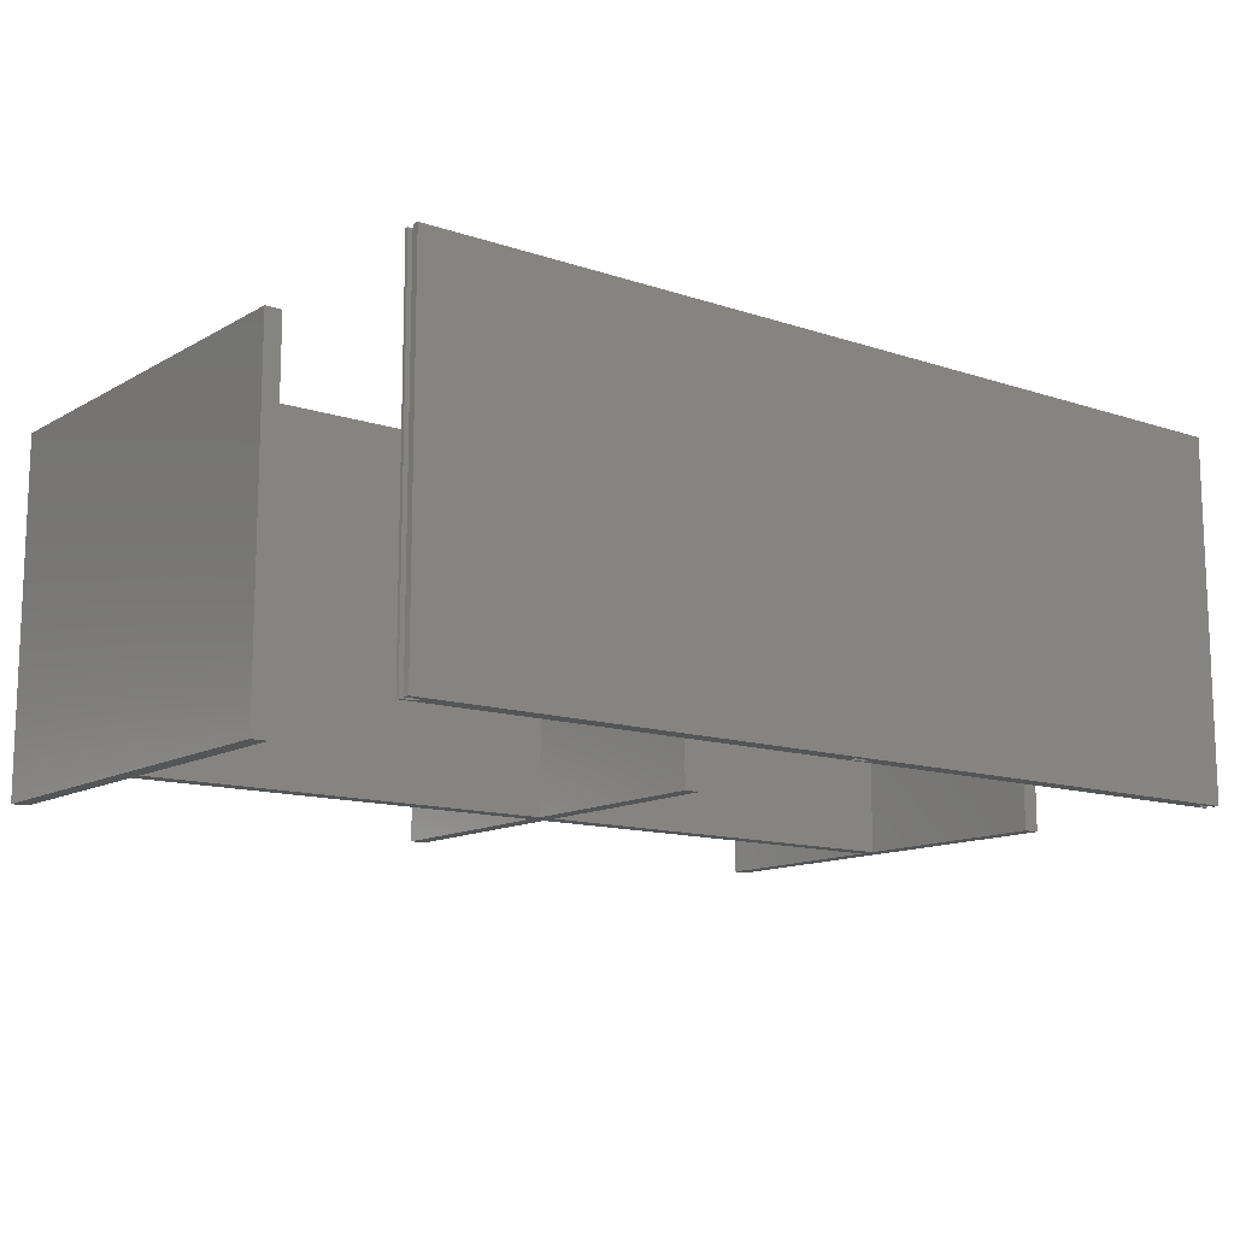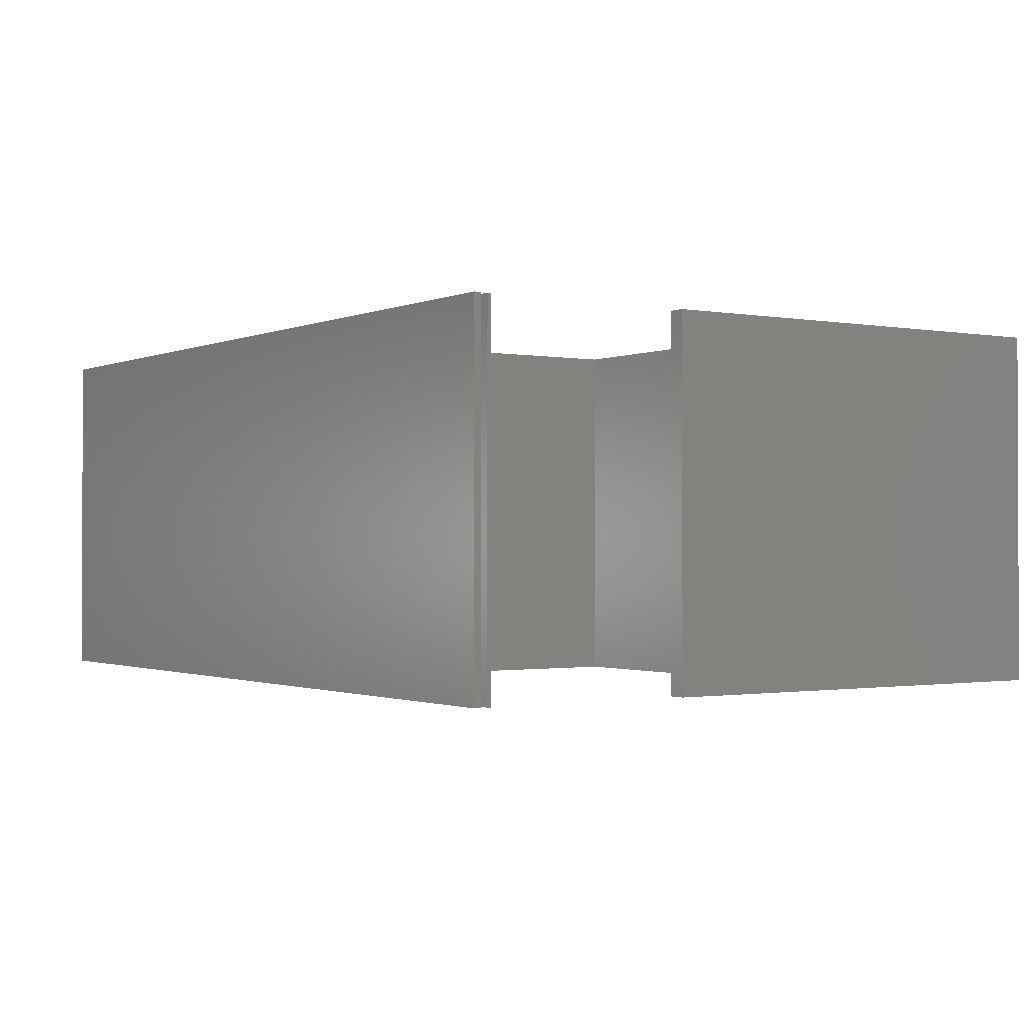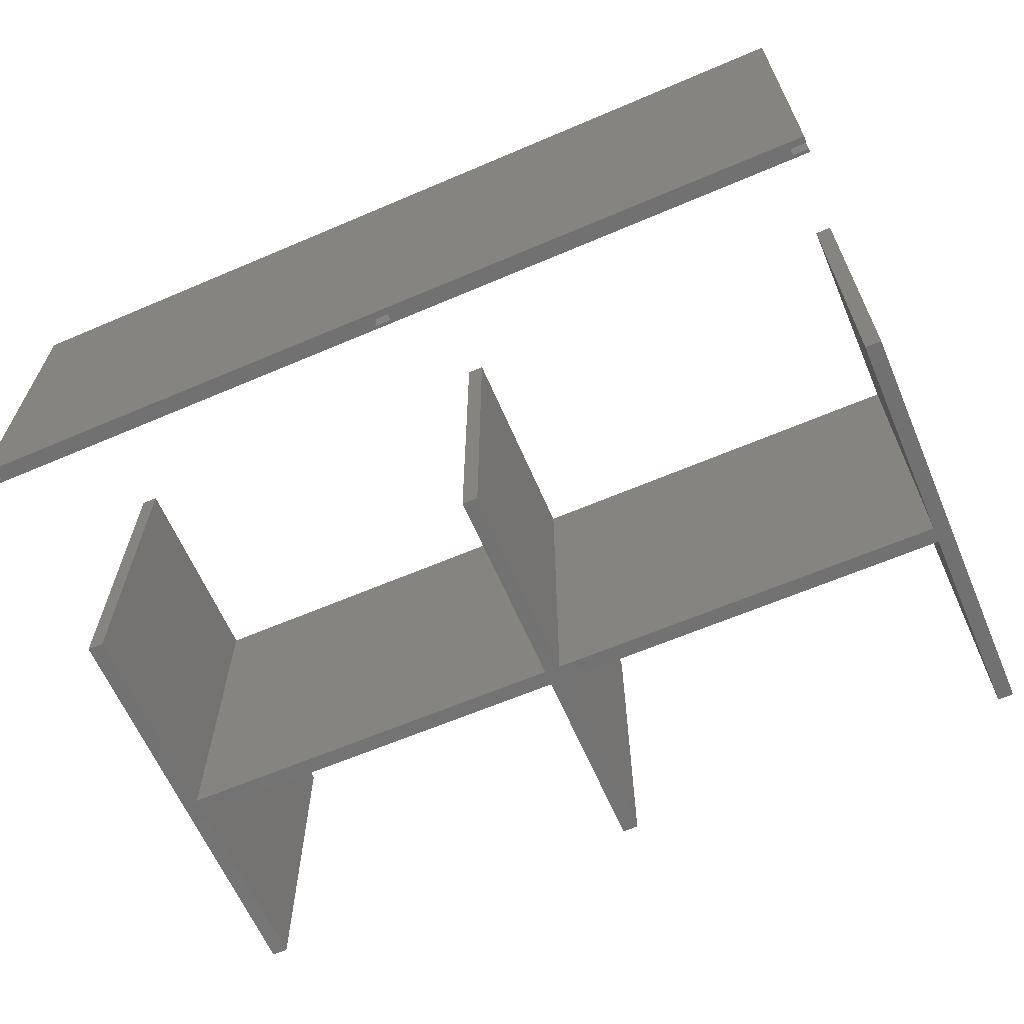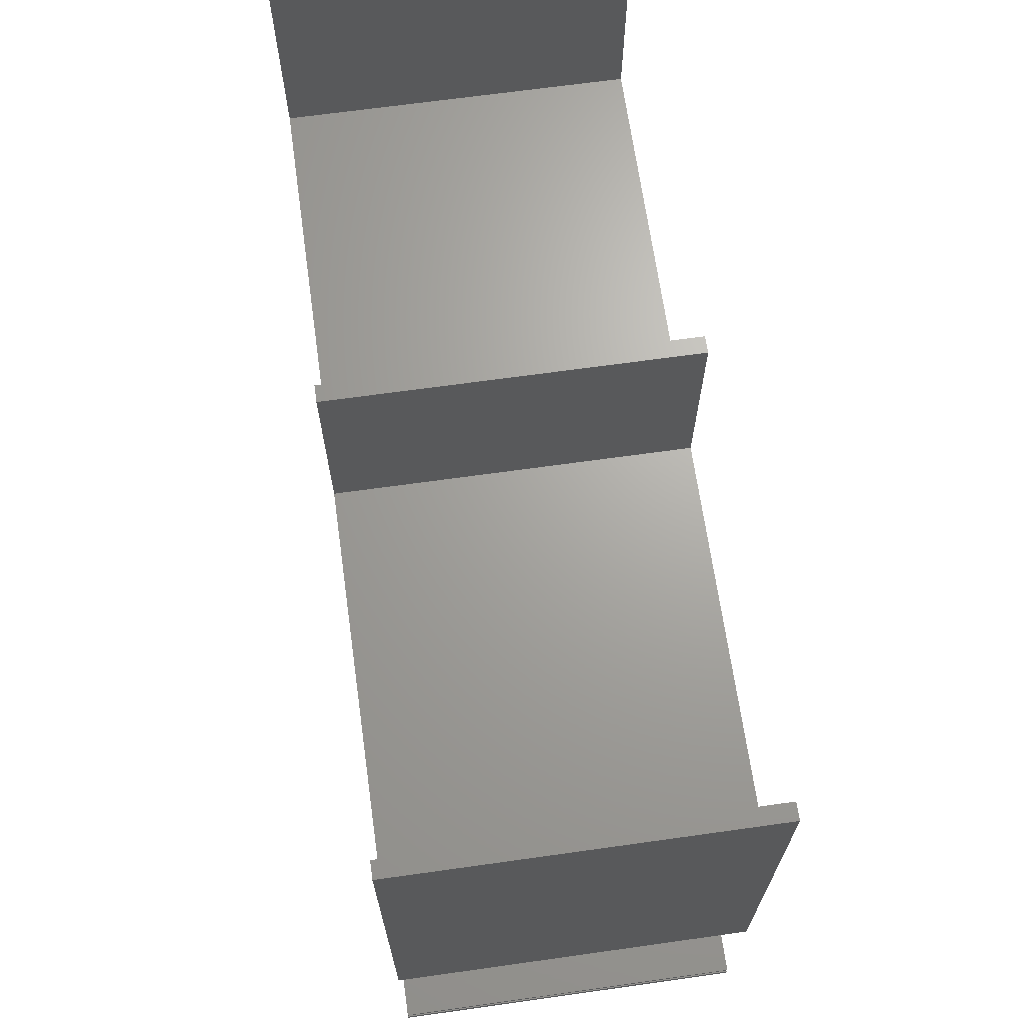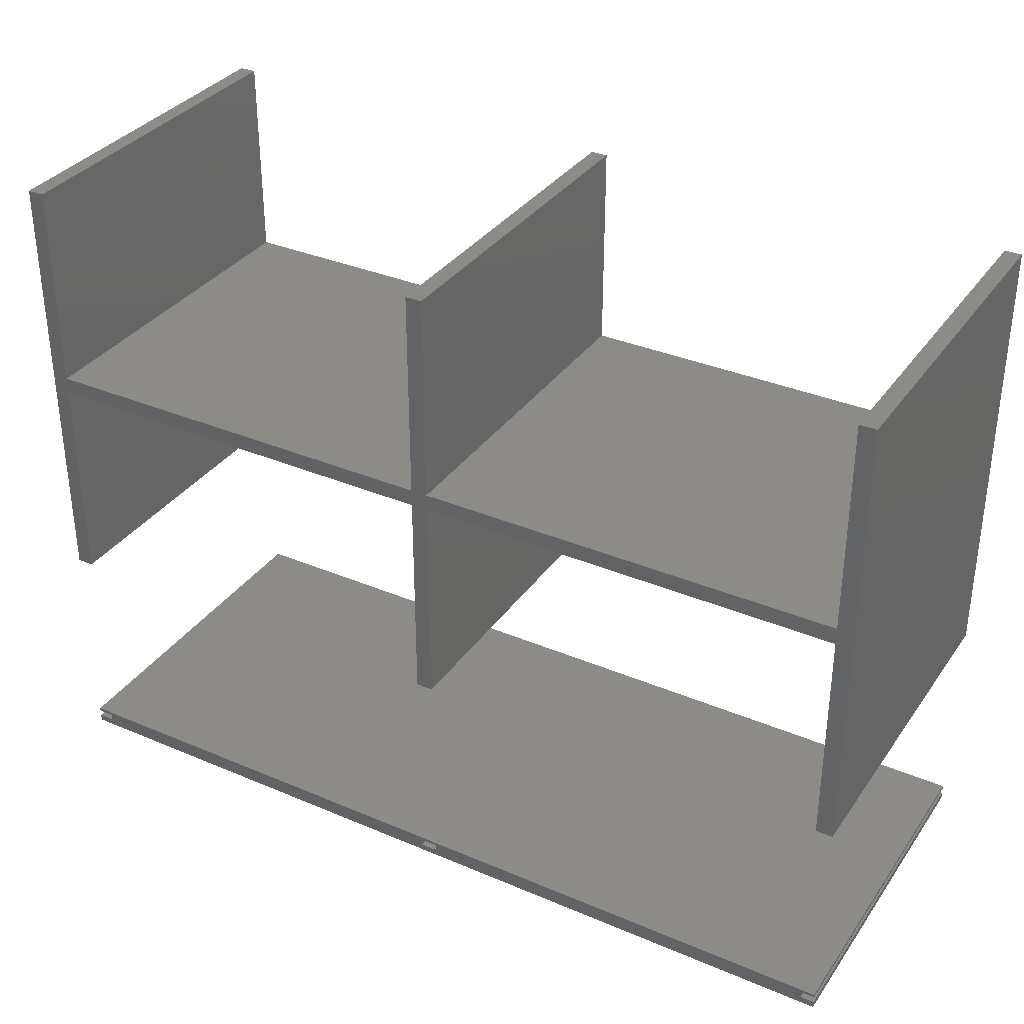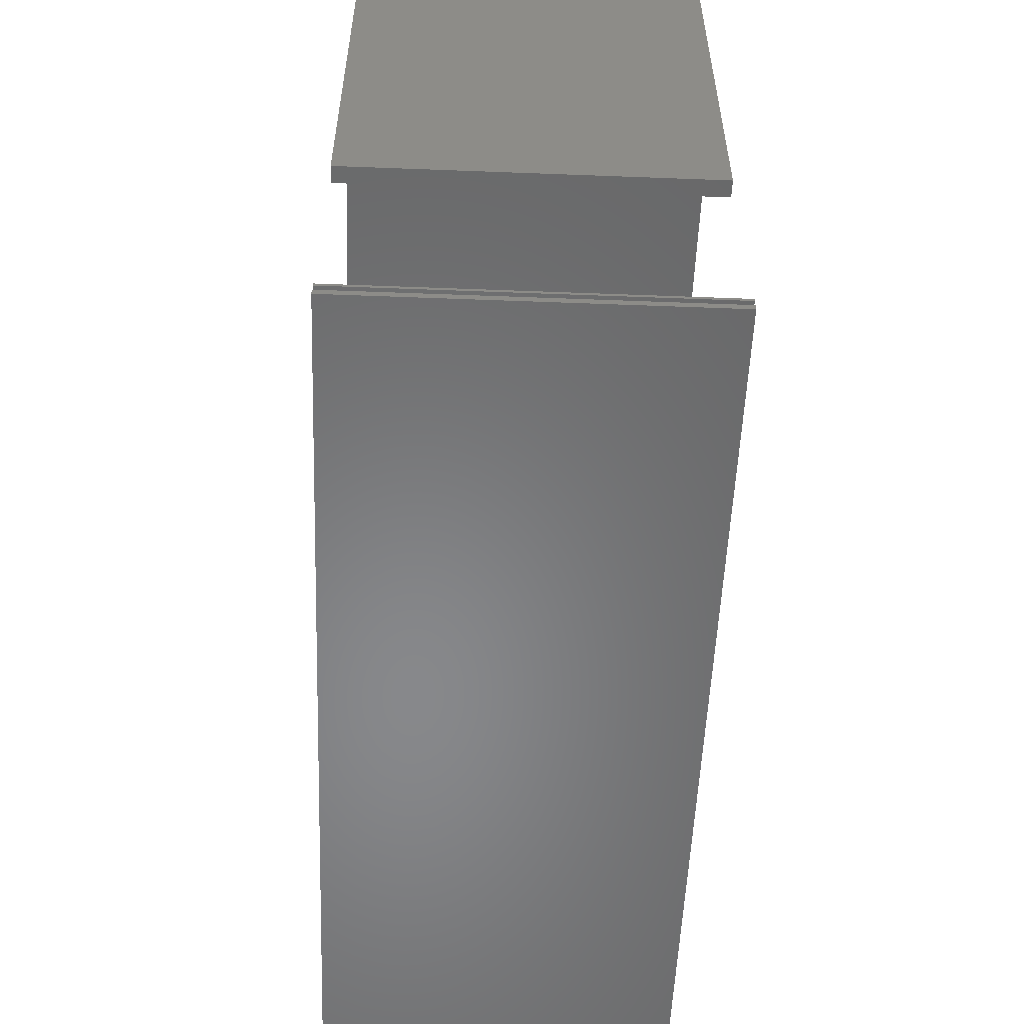
<metadata>
{"format":"stl","ext":"stl","renderer":"f3d","projection":"perspective","resolution":1024,"background":"white","views":[{"elev":-12.7,"azim":142.3,"up":"+Y"},{"elev":-1.1,"azim":-123.7,"up":"+Y"},{"elev":-63.7,"azim":-156.7,"up":"+Y"},{"elev":67.4,"azim":-98.0,"up":"+Z"},{"elev":34.1,"azim":29.9,"up":"+Z"},{"elev":-54.6,"azim":-92.3,"up":"+Z"}]}
</metadata>
<code>
# stl→obj: 170 verts, 328 faces
v 0.375 8 20.75
v 0.375 8 30.15
v 0.375 0.48 20.75
v 0.375 -8 30.15
v 0.375 -8 20.75
v 0.375 -0.12 20
v 0.375 -8 10.15
v 0.375 8 10.15
v 0.375 8 20
v 0.375 -8 20
v -0.375 -8 20.75
v -0.375 -8 30.15
v -0.375 -0.48 20.75
v -0.375 8 30.15
v -0.375 8 20.75
v -0.375 0.12 20
v -0.375 8 10.15
v -0.375 -8 10.15
v -0.375 -8 20
v -0.375 8 20
v -0.00563 -8 20
v -0.00562 -8 20
v 0.00563 8 20
v 0.00562 8 20
v 0.0225 -8 20.75
v -0.0225 8 20.75
v 0.375 -8 0.75
v 19.27 -8 0.75
v 19.27 8 0.75
v 0.375 8 0.75
v 20 -8 0.75
v 20 8 0.75
v -0.375 8 0.75
v -19.27 8 0.75
v -19.27 -8 0.75
v -0.375 -8 0.75
v -20 8 0.75
v -20 -8 0.75
v 0.375 8 0
v 19.27 8 0
v 19.27 -8 0
v 0.375 -8 0
v 20 8 0
v 20 -8 0
v -0.375 -8 0
v -19.27 -8 0
v -19.27 8 0
v -0.375 8 0
v -20 -8 0
v -20 8 0
v 20 -8 0.6
v 19.38 -8 0.6
v 19.38 8 0.6
v 20 8 0.6
v -20 -8 0.6
v -20 8 0.6
v -19.27 8 0.6
v -19.27 -8 0.6
v 0.375 -8 0.6
v -0.375 -8 0.6
v -0.375 8 0.6
v 0.375 8 0.6
v 20 8 0.3
v 19.38 8 0.3
v 19.38 -8 0.3
v 20 -8 0.3
v -20 8 0.3
v -20 -8 0.3
v -19.27 -8 0.3
v -19.27 8 0.3
v 0.375 8 0.3
v -0.375 8 0.3
v -0.375 -8 0.3
v 0.375 -8 0.3
v 19.27 -8 0.3
v 19.27 -8 0.6
v 12 -8 0.6
v 0.375 -8 0.382
v -0.375 -8 0.368
v -4 -8 0.3
v 0.375 8 0.368
v 4 8 0.3
v 19.27 8 0.3
v 19.27 8 0.6
v -12 8 0.6
v -0.375 8 0.382
v -19.27 -8 0.01359
v 19.27 8 0.01359
v -20 1.6 0.3
v 20 -1.6 0.3
v 19.27 -8 0.7364
v -19.27 8 0.7364
v 20 4.8 0.6
v -20 -4.8 0.6
v 20.02 8 20.75
v 20.02 8 30.15
v 20.02 0.48 20.75
v 20.02 -8 30.15
v 20.02 -8 20.75
v 20.02 -0.12 20
v 20.02 -8 10.15
v 20.02 8 10.15
v 20.02 8 20
v 20.02 -8 20
v 19.27 -8 20.75
v 19.27 -8 30.15
v 19.27 -0.48 20.75
v 19.27 8 30.15
v 19.27 8 20.75
v 19.27 0.12 20
v 19.27 8 10.15
v 19.27 -8 10.15
v 19.27 -8 20
v 19.27 8 20
v 20 -8 20
v 20 8 20.75
v 20 8 20
v 20 -8 20.75
v 20 8 30.15
v 20 -8 30.15
v 20 -8 10.15
v 20 8 10.15
v 19.63 8 20.75
v 19.67 -8 20.75
v 20 -8 29.48
v 19.66 8 20
v 20 8 10.82
v 19.64 -8 20
v -19.27 8 20.75
v -19.27 8 30.15
v -19.27 0.48 20.75
v -19.27 -8 30.15
v -19.27 -8 20.75
v -19.27 -0.12 20
v -19.27 -8 10.15
v -19.27 8 10.15
v -19.27 8 20
v -19.27 -8 20
v -20.02 -8 20.75
v -20.02 -8 30.15
v -20.02 -0.48 20.75
v -20.02 8 30.15
v -20.02 8 20.75
v -20.02 0.12 20
v -20.02 8 10.15
v -20.02 -8 10.15
v -20.02 -8 20
v -20.02 8 20
v -20 8 20
v -20 -8 20.75
v -20 -8 20
v -20 8 20.75
v -19.63 -8 20.75
v -20 -8 30.15
v -19.67 8 20.75
v -20 8 29.48
v -20 8 30.15
v -19.66 -8 20
v -20 -8 10.82
v -20 -8 10.15
v -19.64 8 20
v -20 8 10.15
v 19.27 -8 20.74
v 0.375 -8 20.38
v -19.27 -8 20.01
v -0.375 -8 20.37
v 19.27 8 20.01
v 0.375 8 20.37
v -19.27 8 20.74
v -0.375 8 20.38
f 1 2 3
f 3 2 4
f 3 4 5
f 6 7 8
f 6 8 9
f 10 7 6
f 11 12 13
f 13 12 14
f 13 14 15
f 16 17 18
f 16 18 19
f 20 17 16
f 15 1 5
f 15 5 11
f 7 18 17
f 7 17 8
f 19 10 9
f 19 9 20
f 21 18 7
f 21 7 10
f 19 18 22
f 23 8 17
f 23 17 20
f 9 8 24
f 2 14 12
f 2 12 4
f 5 4 25
f 25 4 12
f 25 12 11
f 15 14 26
f 26 14 2
f 26 2 1
f 27 28 29
f 27 29 30
f 28 31 32
f 28 32 29
f 33 34 35
f 33 35 36
f 34 37 38
f 34 38 35
f 30 33 36
f 30 36 27
f 39 40 41
f 39 41 42
f 40 43 44
f 40 44 41
f 45 46 47
f 45 47 48
f 46 49 50
f 46 50 47
f 42 45 48
f 42 48 39
f 51 52 53
f 51 53 54
f 55 56 57
f 55 57 58
f 59 60 61
f 59 61 62
f 63 64 65
f 63 65 66
f 67 68 69
f 67 69 70
f 71 72 73
f 71 73 74
f 74 75 76
f 74 76 77
f 74 77 78
f 77 59 78
f 75 65 52
f 75 52 76
f 79 80 73
f 58 69 80
f 58 80 79
f 58 79 60
f 81 82 71
f 83 82 81
f 83 81 62
f 83 62 84
f 64 83 84
f 64 84 53
f 72 70 57
f 72 57 85
f 72 85 86
f 86 85 61
f 74 62 71
f 59 62 74
f 69 57 70
f 58 57 69
f 72 60 73
f 61 60 72
f 64 52 65
f 53 52 64
f 42 41 75
f 42 75 74
f 41 44 66
f 41 66 75
f 45 73 80
f 45 80 87
f 45 87 46
f 69 87 80
f 87 49 46
f 69 68 49
f 69 49 87
f 45 42 74
f 45 74 73
f 88 40 39
f 88 39 71
f 88 71 82
f 83 88 82
f 88 43 40
f 83 63 43
f 83 43 88
f 48 47 70
f 48 70 72
f 70 47 50
f 70 50 67
f 48 72 71
f 48 71 39
f 68 89 50
f 68 50 49
f 89 67 50
f 63 90 44
f 63 44 43
f 90 66 44
f 91 77 76
f 27 59 77
f 27 77 91
f 27 91 28
f 31 91 76
f 31 76 51
f 28 91 31
f 36 35 58
f 36 58 60
f 35 38 55
f 35 55 58
f 36 60 59
f 36 59 27
f 30 29 84
f 30 84 62
f 29 32 54
f 29 54 84
f 92 85 57
f 61 85 92
f 61 92 34
f 61 34 33
f 37 92 57
f 37 57 56
f 92 37 34
f 62 61 33
f 62 33 30
f 54 32 93
f 93 32 31
f 93 31 51
f 55 38 94
f 94 38 37
f 94 37 56
f 95 96 97
f 97 96 98
f 97 98 99
f 100 101 102
f 100 102 103
f 104 101 100
f 97 100 103
f 97 103 95
f 99 104 100
f 99 100 97
f 105 106 107
f 107 106 108
f 107 108 109
f 110 111 112
f 110 112 113
f 114 111 110
f 115 116 117
f 118 116 115
f 119 108 106
f 119 106 120
f 121 112 111
f 121 111 122
f 114 113 115
f 114 115 117
f 105 109 116
f 105 116 118
f 109 108 123
f 116 123 108
f 116 108 119
f 124 118 125
f 105 124 125
f 105 125 120
f 105 120 106
f 114 126 127
f 114 127 122
f 114 122 111
f 126 117 127
f 115 128 112
f 115 112 121
f 128 113 112
f 98 96 119
f 98 119 120
f 102 101 121
f 102 121 122
f 118 99 98
f 118 98 125
f 125 98 120
f 104 115 121
f 104 121 101
f 115 104 99
f 115 99 118
f 95 116 119
f 95 119 96
f 127 102 122
f 117 103 102
f 117 102 127
f 103 117 116
f 103 116 95
f 129 130 131
f 131 130 132
f 131 132 133
f 134 135 136
f 134 136 137
f 138 135 134
f 139 140 141
f 141 140 142
f 141 142 143
f 144 145 146
f 144 146 147
f 148 145 144
f 141 144 147
f 141 147 139
f 143 148 144
f 143 144 141
f 130 142 140
f 130 140 132
f 135 146 145
f 135 145 136
f 149 150 151
f 152 150 149
f 137 149 151
f 137 151 138
f 133 150 152
f 133 152 129
f 133 132 153
f 150 153 132
f 150 132 154
f 155 152 156
f 129 155 156
f 129 156 157
f 129 157 130
f 138 158 159
f 138 159 160
f 138 160 135
f 158 151 159
f 149 161 136
f 149 136 162
f 161 137 136
f 152 143 142
f 152 142 156
f 156 142 157
f 148 149 162
f 148 162 145
f 149 148 143
f 149 143 152
f 139 150 154
f 139 154 140
f 159 146 160
f 151 147 146
f 151 146 159
f 147 151 150
f 147 150 139
f 5 105 109
f 5 109 1
f 129 133 11
f 129 11 15
f 15 11 5
f 15 5 1
f 105 118 116
f 105 116 109
f 129 152 150
f 129 150 133
f 9 114 113
f 9 113 10
f 138 137 20
f 138 20 19
f 19 20 9
f 19 9 10
f 114 117 115
f 114 115 113
f 138 151 149
f 138 149 137
f 163 164 10
f 163 10 113
f 163 105 5
f 163 5 164
f 165 138 19
f 165 19 166
f 133 165 166
f 133 166 11
f 166 19 10
f 166 10 164
f 5 11 166
f 5 166 164
f 163 113 115
f 163 115 118
f 163 118 105
f 165 151 138
f 133 150 151
f 133 151 165
f 117 116 115
f 115 116 118
f 151 150 149
f 149 150 152
f 167 114 9
f 167 9 168
f 1 109 167
f 1 167 168
f 20 137 169
f 20 169 170
f 169 129 15
f 169 15 170
f 170 168 9
f 170 9 20
f 170 15 1
f 170 1 168
f 167 117 114
f 109 116 117
f 109 117 167
f 137 149 152
f 137 152 169
f 169 152 129

</code>
